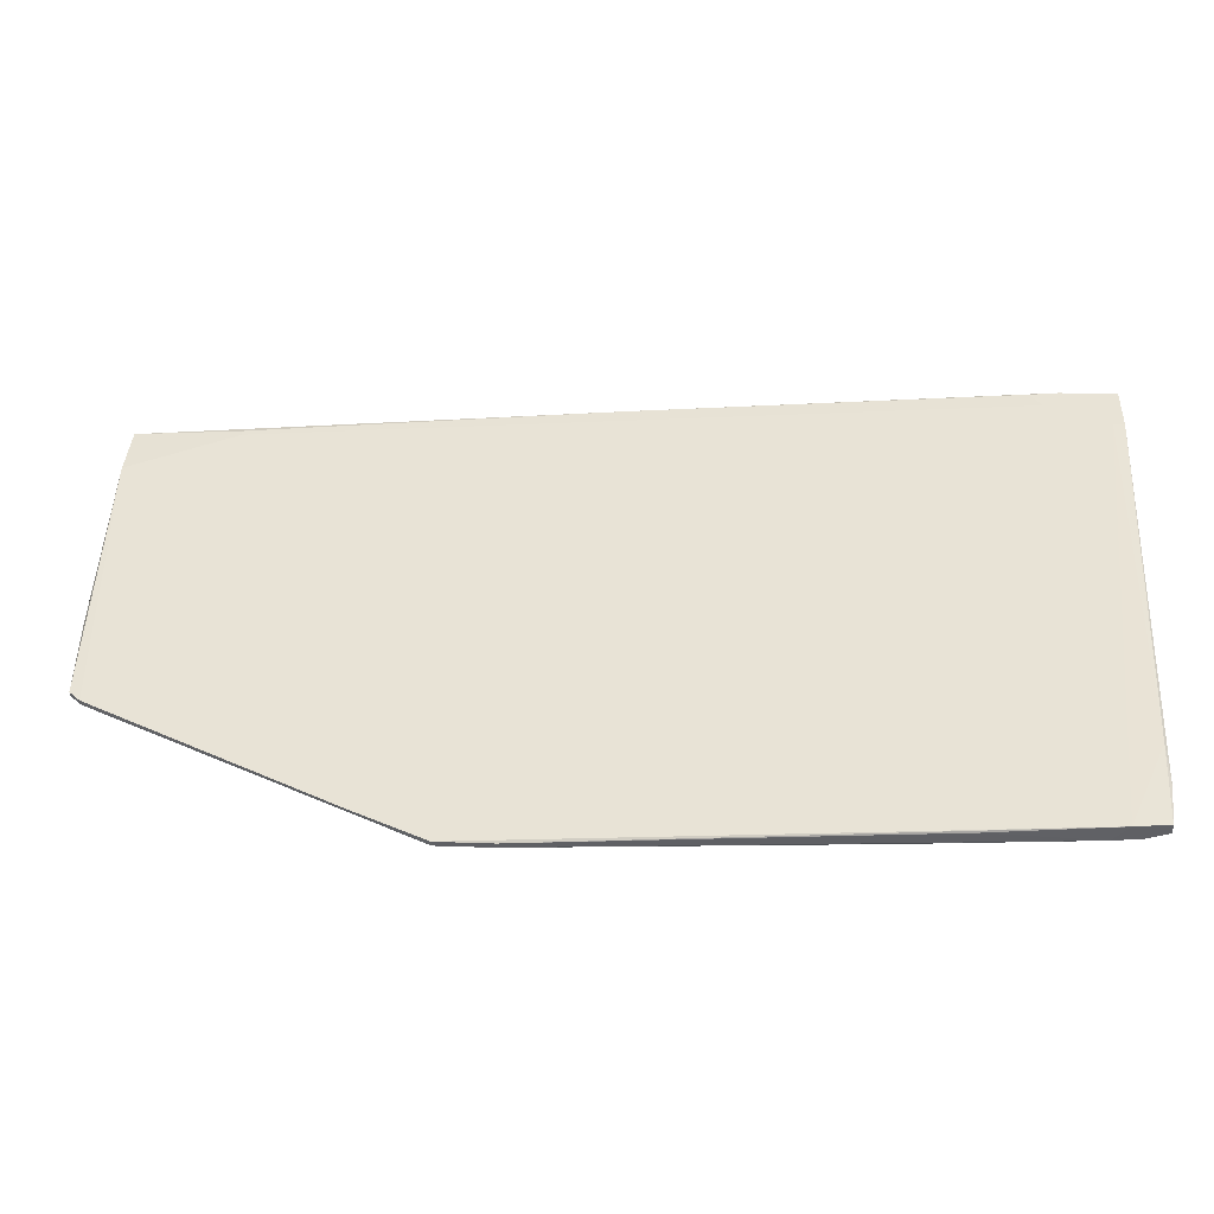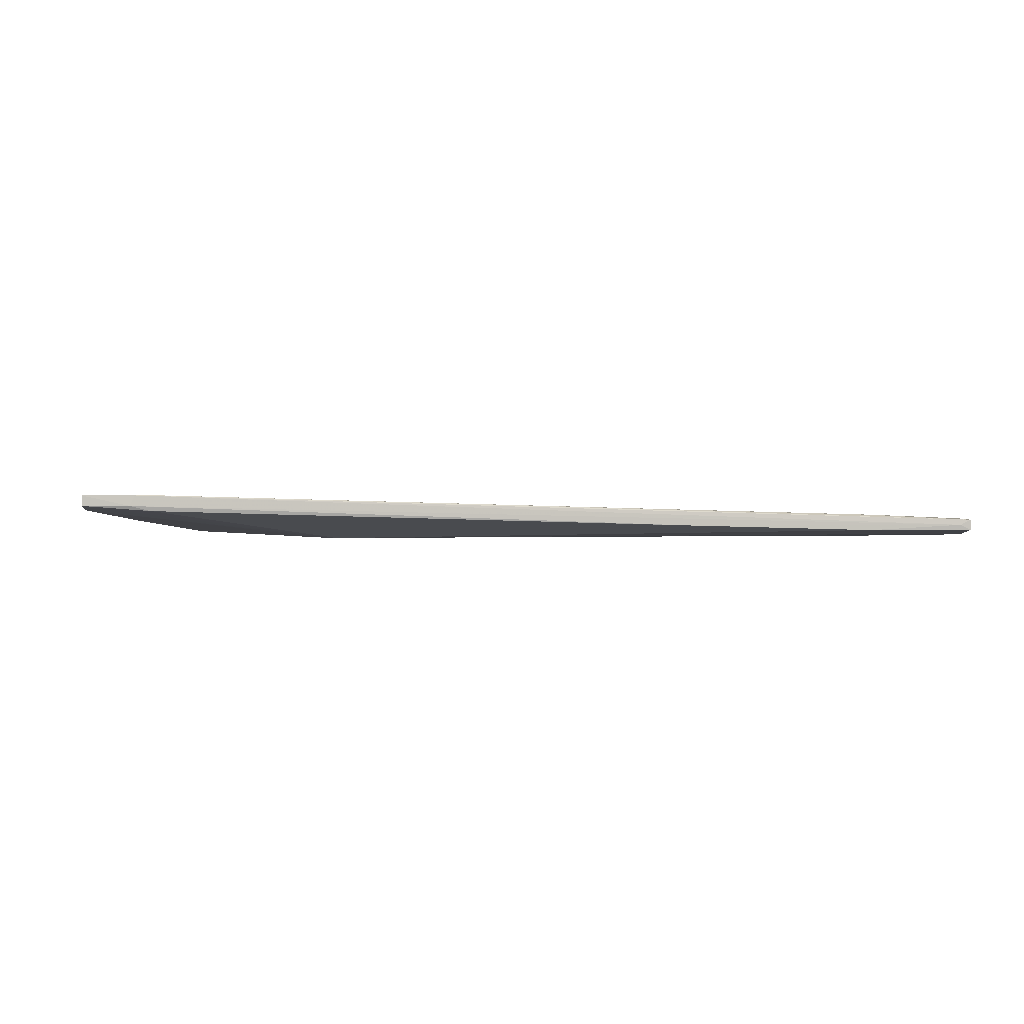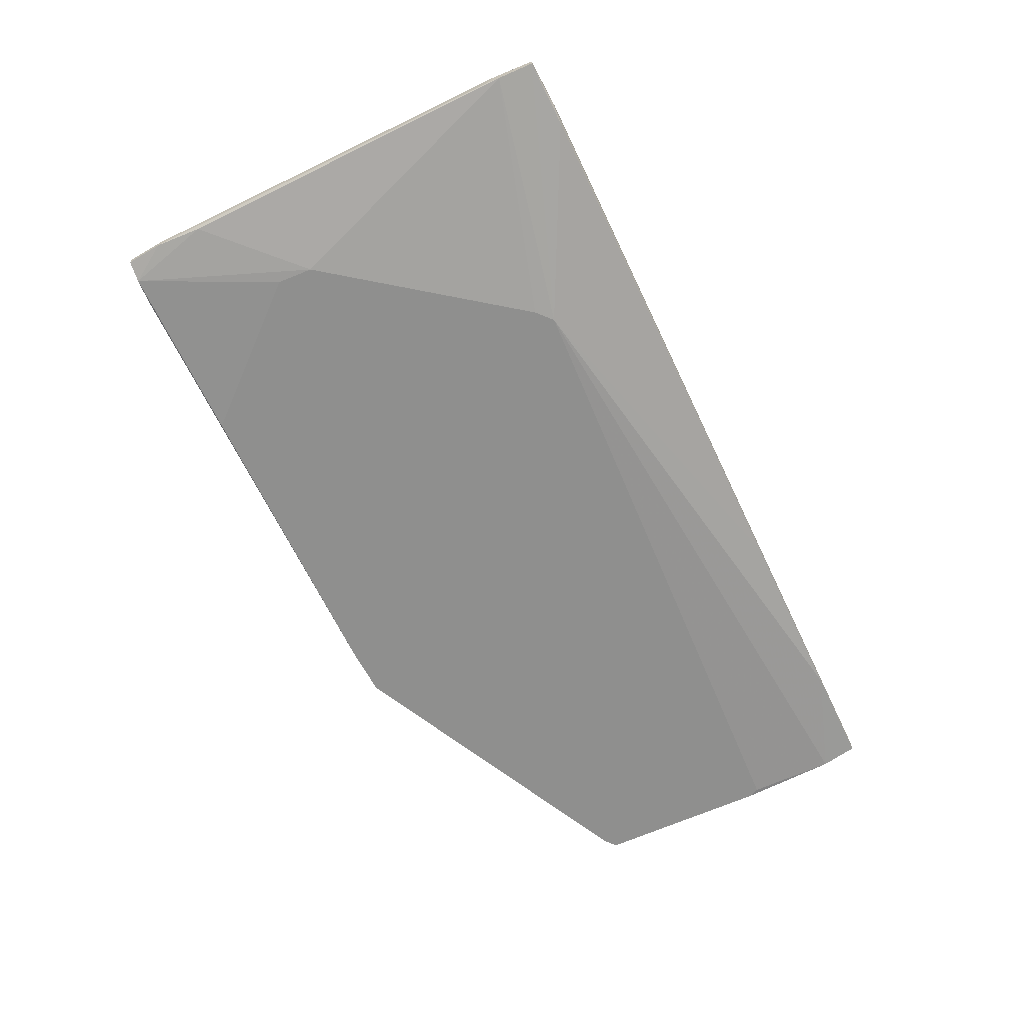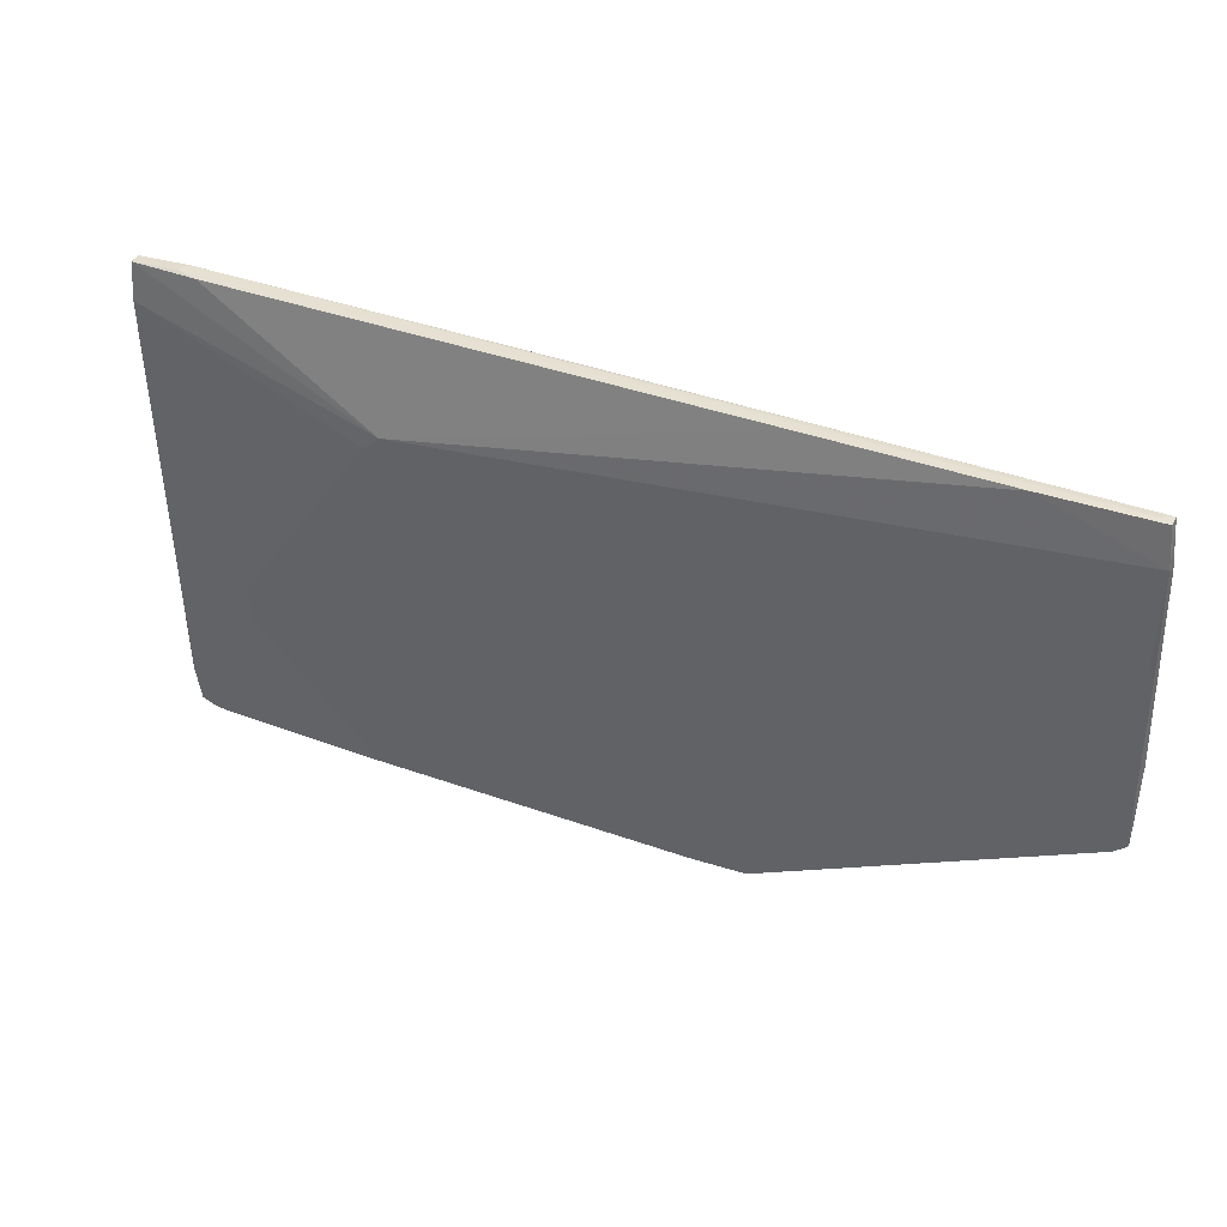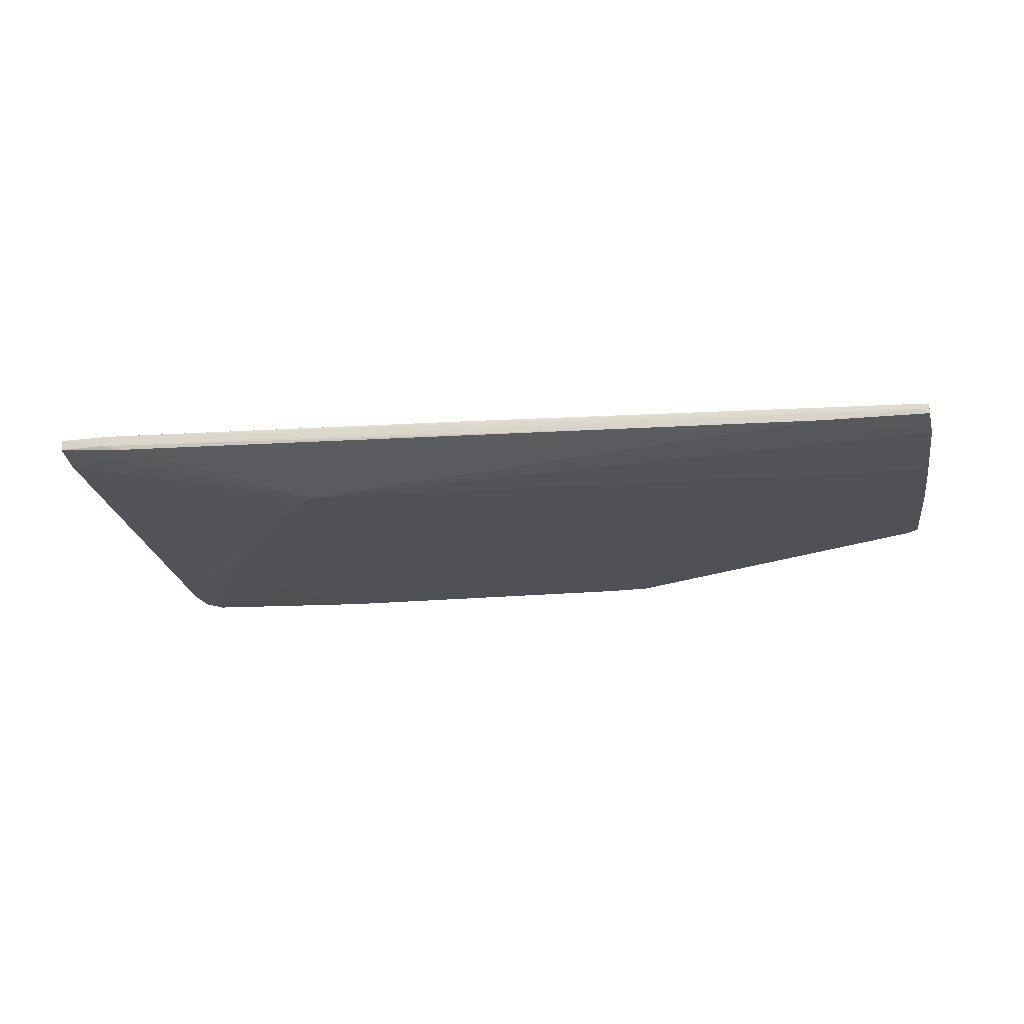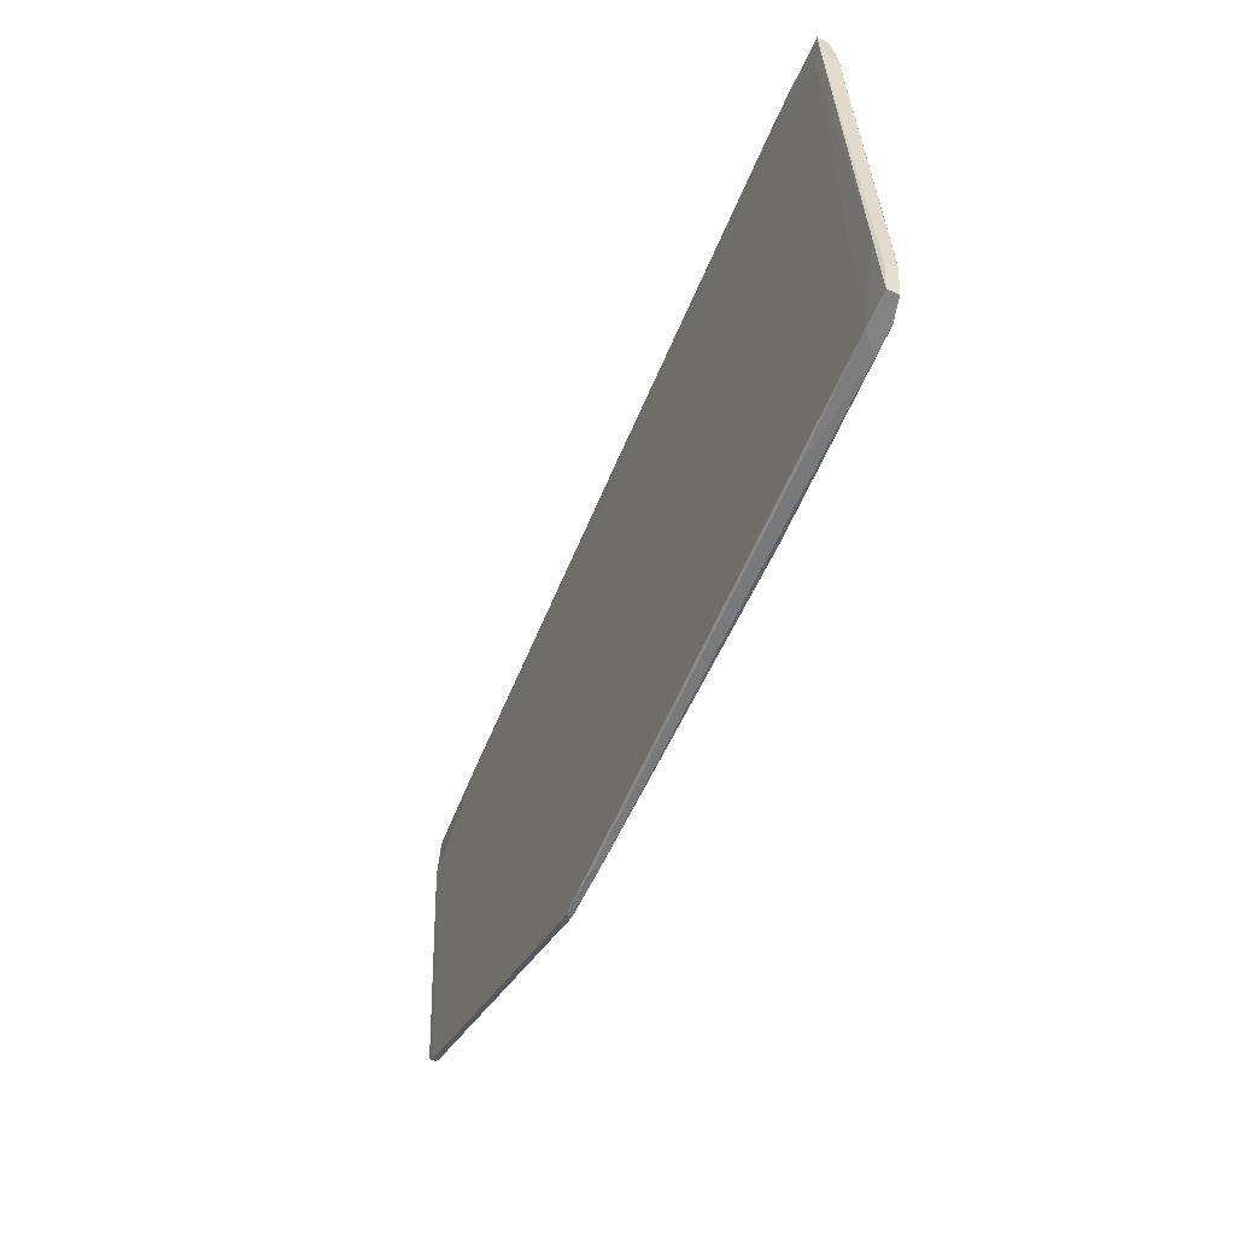
<metadata>
{"format":"obj","ext":"obj","renderer":"f3d","projection":"perspective","resolution":1024,"background":"white","views":[{"elev":-44.8,"azim":-175.7,"up":"+Z"},{"elev":1.5,"azim":-7.3,"up":"+Y"},{"elev":-65.3,"azim":-67.6,"up":"+Y"},{"elev":41.5,"azim":25.7,"up":"+Z"},{"elev":-20.3,"azim":6.8,"up":"+Y"},{"elev":-61.0,"azim":-113.9,"up":"+Z"}]}
</metadata>
<code>
v -0.0873 0.005469 -0.06306
v -0.086 0.009364 -0.06047
v -0.086 0.01585 0.05639
v 0.1231 0.004169 -0.009825
v 0.1231 0.005468 -0.009825
v 0.1231 0.005468 0.01095
v -0.06263 0.008066 -0.06176
v -0.04573 0.004169 0.03172
v 0.06071 0.005468 -0.04618
v 0.003618 0.01326 0.06158
v -0.1003 0.01066 -0.04359
v -0.1003 0.006768 -0.05397
v -0.1003 0.006768 -0.04229
v -0.1003 0.009364 -0.05397
v -0.002892 0.01326 0.05508
v -0.09898 0.006768 -0.06306
v -0.09898 0.009364 -0.06306
v -0.09119 0.009364 -0.06306
v -0.1055 0.01196 0.0421
v -0.1055 0.01196 0.04599
v -0.1055 0.01326 0.05509
v -0.1055 0.01585 0.05509
v -0.1055 0.01585 0.04469
v -0.09768 0.01585 0.0473
v -0.0886 0.01196 0.05639
v -0.0886 0.01585 0.05249
v 0.1204 0.009363 0.05639
v 0.1204 0.004169 -0.01242
v 0.1204 0.004169 0.0369
v 0.1204 0.005468 -0.01242
v 0.1204 0.005468 0.05898
v -0.07952 0.004169 -0.01891
v -0.07952 0.004169 -0.028
v 0.1217 0.006767 0.03561
v 0.1217 0.004169 0.03431
v -0.04833 0.004169 -0.06046
v 0.04382 0.004169 -0.05527
v 0.04382 0.005468 -0.05527
v -0.1029 0.01585 0.04469
v -0.09379 0.005469 -0.06306
v -0.09379 0.01326 0.05639
v 0.09317 0.006767 0.06678
v 0.09317 0.01066 0.06417
v 0.09317 0.01066 0.06547
v -0.09249 0.01585 0.05639
v 0.1166 0.008065 0.06809
v 0.1191 0.006767 0.06809
v 0.1191 0.009363 0.06809
v 0.03085 0.004169 -0.05656
v 0.03085 0.005468 -0.05656
v -0.04314 0.008066 -0.05917
v 0.04644 0.008066 0.06418
v -0.04184 0.004169 0.03561
f 51 2 24
f 37 53 32
f 53 37 35
f 53 31 42
f 37 32 36
f 35 37 4
f 53 21 20
f 21 53 25
f 31 34 27
f 48 31 27
f 44 48 27
f 16 17 40
f 32 20 13
f 40 32 13
f 45 39 23
f 20 21 23
f 39 45 26
f 42 31 47
f 31 48 47
f 17 16 12
f 16 40 12
f 13 20 12
f 40 13 12
f 31 53 29
f 53 35 29
f 35 31 29
f 32 53 8
f 53 20 8
f 20 32 8
f 36 32 33
f 40 36 33
f 32 40 33
f 23 21 22
f 45 23 22
f 37 36 49
f 38 37 49
f 27 30 15
f 53 42 52
f 25 53 52
f 39 2 18
f 40 17 18
f 4 30 5
f 30 27 5
f 17 12 14
f 36 40 1
f 49 36 1
f 7 49 1
f 40 18 1
f 18 7 1
f 23 39 11
f 18 17 11
f 39 18 11
f 17 14 11
f 14 23 11
f 45 48 10
f 48 44 10
f 37 38 9
f 4 37 28
f 30 4 28
f 37 9 28
f 9 30 28
f 21 25 41
f 22 21 41
f 45 22 41
f 25 52 41
f 34 31 6
f 31 35 6
f 35 4 6
f 27 34 6
f 4 5 6
f 5 27 6
f 20 23 19
f 12 20 19
f 23 14 19
f 14 12 19
f 44 27 43
f 27 15 43
f 15 26 43
f 10 44 43
f 48 45 46
f 42 47 46
f 47 48 46
f 52 42 46
f 45 41 46
f 41 52 46
f 15 30 51
f 18 2 51
f 38 18 51
f 30 9 51
f 9 38 51
f 38 49 50
f 49 7 50
f 18 38 50
f 7 18 50
f 26 45 3
f 45 10 3
f 43 26 3
f 10 43 3
f 2 39 24
f 39 26 24
f 26 15 24
f 15 51 24

</code>
